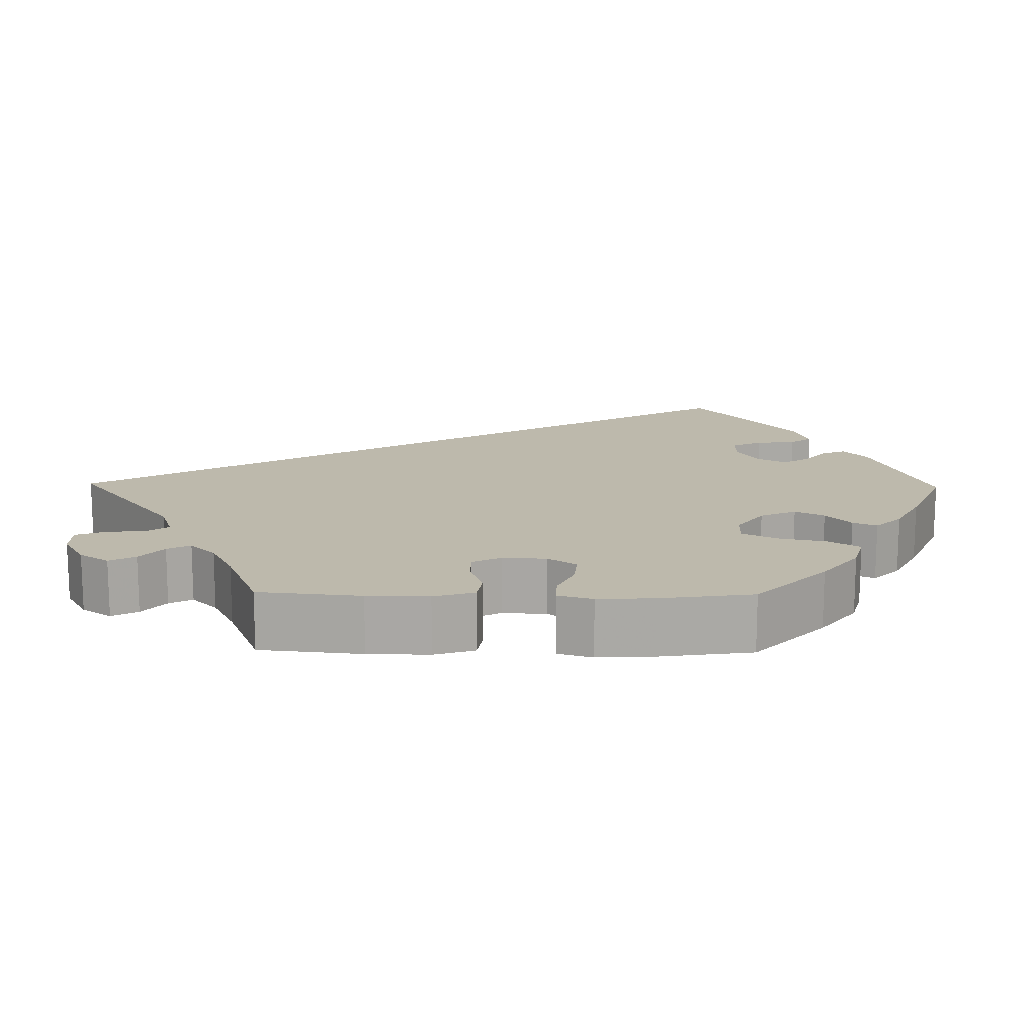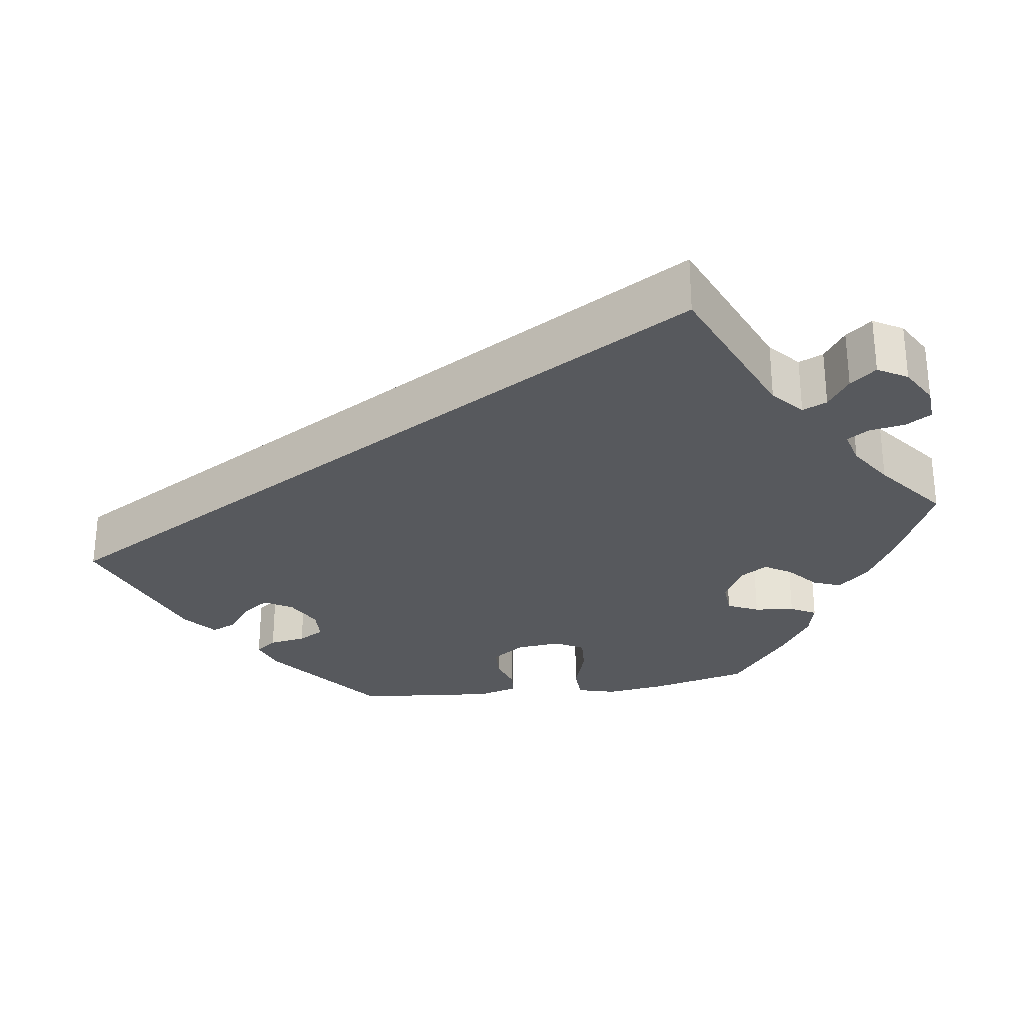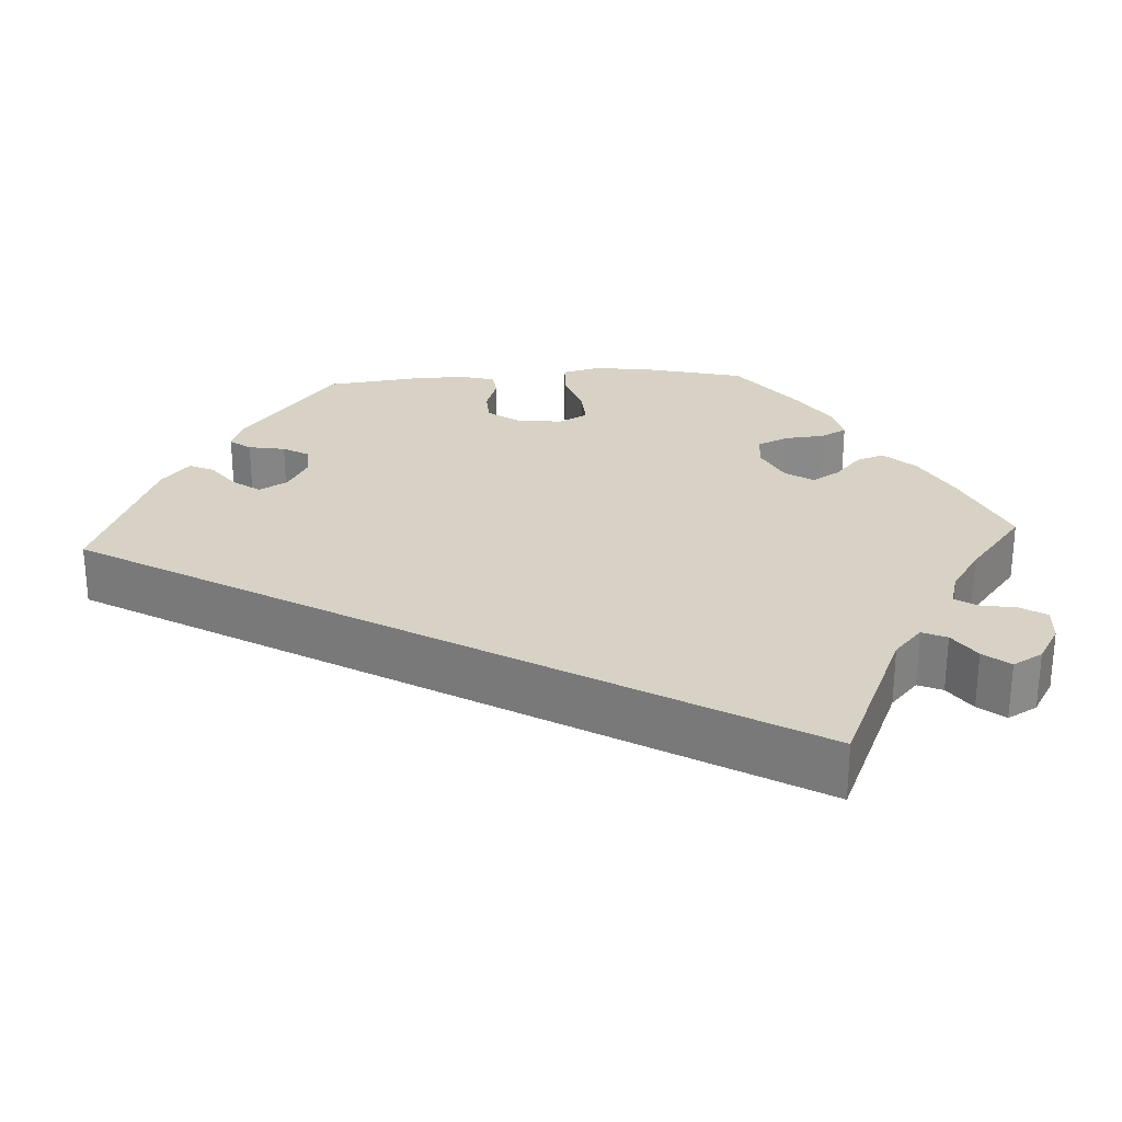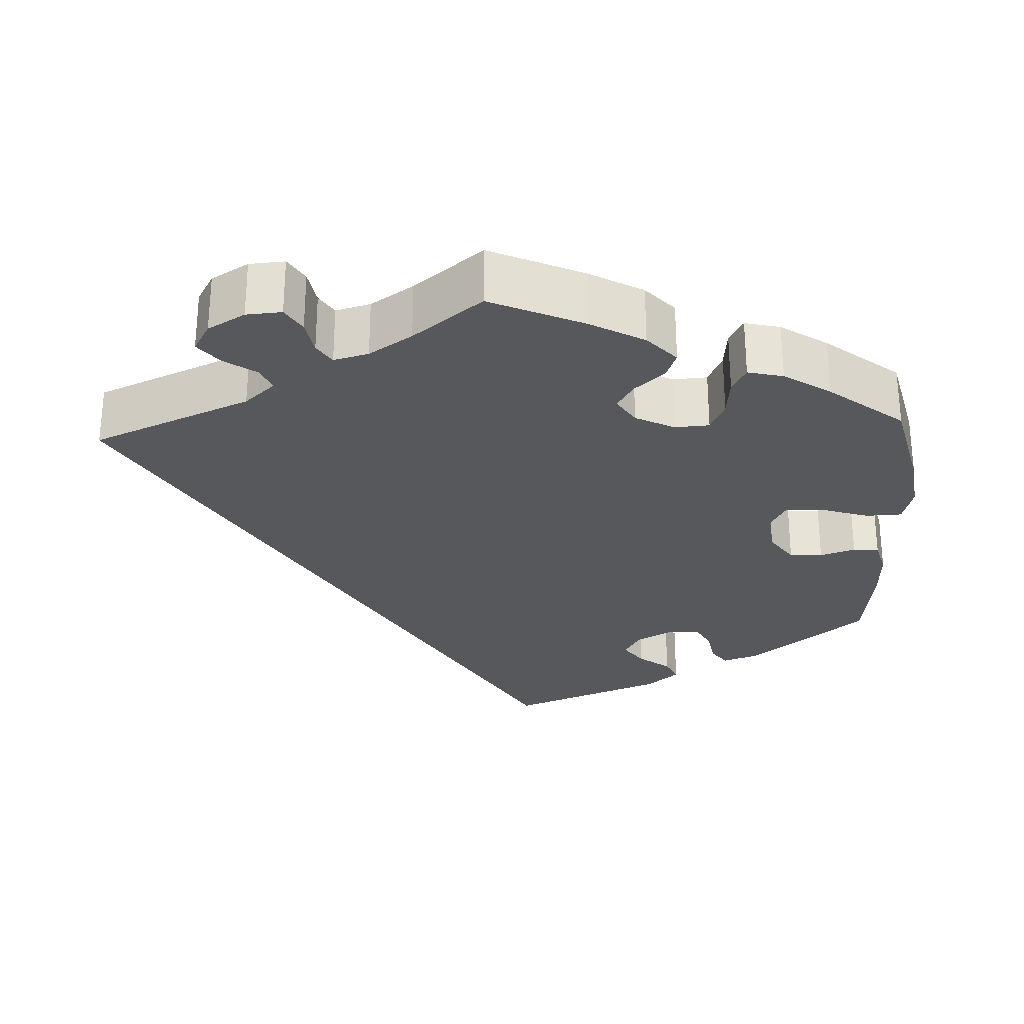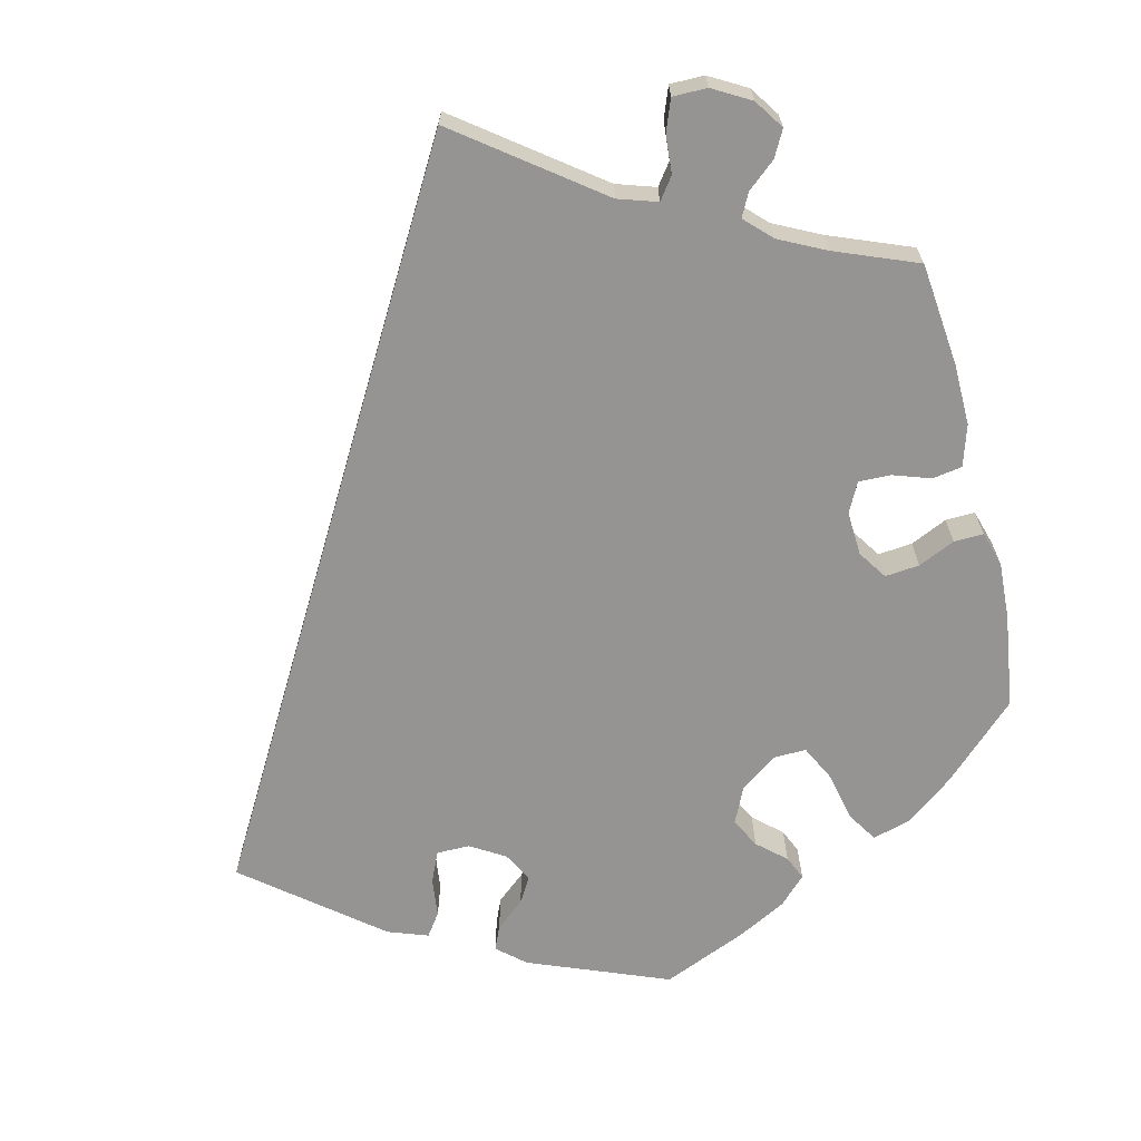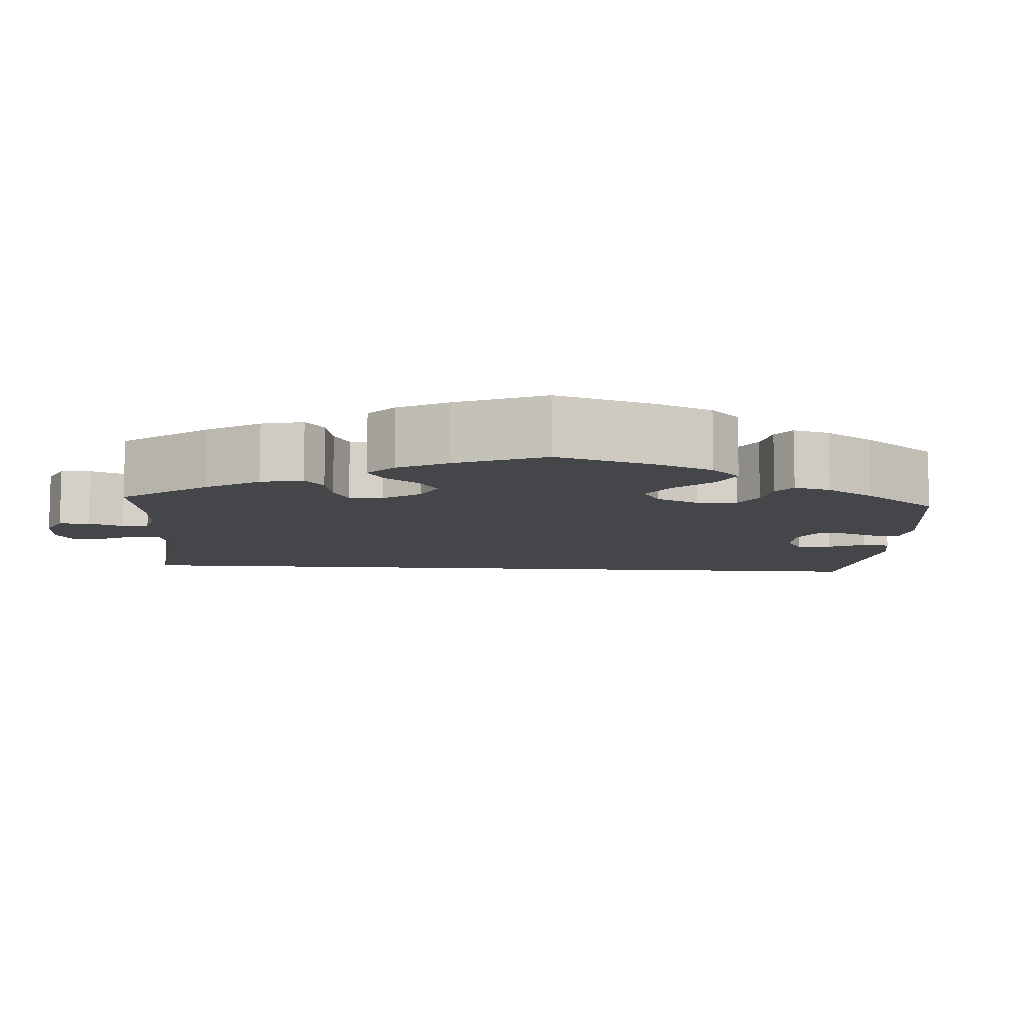
<metadata>
{"format":"obj","ext":"obj","renderer":"f3d","projection":"perspective","resolution":1024,"background":"white","views":[{"elev":15.0,"azim":-89.1,"up":"+Y"},{"elev":-29.0,"azim":158.1,"up":"+Y"},{"elev":27.3,"azim":146.9,"up":"+Y"},{"elev":-28.3,"azim":-117.3,"up":"+Y"},{"elev":-67.2,"azim":-166.2,"up":"+Y"},{"elev":-9.7,"azim":-63.9,"up":"+Y"}]}
</metadata>
<code>
v 0.001 0.07 -0.578
v -0.172 0.07 -0.448
v -0.221 0.07 -0.432
v -0.241 0.07 -0.459
v -0.245 0.07 -0.507
v -0.26 0.07 -0.546
v -0.303 0.07 -0.546
v -0.35 0.07 -0.519
v -0.375 0.07 -0.482
v -0.357 0.07 -0.449
v -0.322 0.07 -0.42
v -0.307 0.07 -0.391
v -0.339 0.07 -0.359
v -0.397 0.07 -0.33
v -0.5 0.07 -0.289
v -0.513 0.07 -0.161
v -0.514 0.07 -0.084
v -0.498 0.07 -0.033
v -0.461 0.07 -0.027
v -0.414 0.07 -0.043
v -0.374 0.07 -0.044
v -0.355 0.07 -0.007
v -0.358 0.07 0.048
v -0.382 0.07 0.084
v -0.425 0.07 0.08
v -0.471 0.07 0.059
v -0.508 0.07 0.058
v -0.521 0.07 0.102
v -0.517 0.07 0.172
v -0.5 0.07 0.289
v -0.407 0.07 0.377
v -0.348 0.07 0.422
v -0.3 0.07 0.435
v -0.276 0.07 0.397
v -0.263 0.07 0.336
v -0.241 0.07 0.292
v -0.2 0.07 0.293
v -0.154 0.07 0.326
v -0.133 0.07 0.371
v -0.152 0.07 0.408
v -0.187 0.07 0.439
v -0.2 0.07 0.469
v -0.167 0.07 0.502
v -0.106 0.07 0.534
v -0.001 0.07 0.578
v 0.173 0.07 0.509
v 0.208 0.07 0.479
v 0.195 0.07 0.449
v 0.159 0.07 0.419
v 0.14 0.07 0.387
v 0.16 0.07 0.35
v 0.203 0.07 0.324
v 0.244 0.07 0.324
v 0.261 0.07 0.362
v 0.267 0.07 0.411
v 0.287 0.07 0.439
v 0.337 0.07 0.421
v 0.501 0.07 0.29
v 0.001 0 -0.578
v -0.172 0 -0.448
v -0.221 0 -0.432
v -0.241 0 -0.459
v -0.245 0 -0.507
v -0.26 0 -0.546
v -0.303 0 -0.546
v -0.35 0 -0.519
v -0.375 0 -0.482
v -0.357 0 -0.449
v -0.322 0 -0.42
v -0.307 0 -0.391
v -0.339 0 -0.359
v -0.397 0 -0.33
v -0.5 0 -0.289
v -0.513 0 -0.161
v -0.514 0 -0.084
v -0.498 0 -0.033
v -0.461 0 -0.027
v -0.414 0 -0.043
v -0.374 0 -0.044
v -0.355 0 -0.007
v -0.358 0 0.048
v -0.382 0 0.084
v -0.425 0 0.08
v -0.471 0 0.059
v -0.508 0 0.058
v -0.521 0 0.102
v -0.517 0 0.172
v -0.5 0 0.289
v -0.407 0 0.377
v -0.348 0 0.422
v -0.3 0 0.435
v -0.276 0 0.397
v -0.263 0 0.336
v -0.241 0 0.292
v -0.2 0 0.293
v -0.154 0 0.326
v -0.133 0 0.371
v -0.152 0 0.408
v -0.187 0 0.439
v -0.2 0 0.469
v -0.167 0 0.502
v -0.106 0 0.534
v -0.001 0 0.578
v 0.173 0 0.509
v 0.208 0 0.479
v 0.195 0 0.449
v 0.159 0 0.419
v 0.14 0 0.387
v 0.16 0 0.35
v 0.203 0 0.324
v 0.244 0 0.324
v 0.261 0 0.362
v 0.267 0 0.411
v 0.287 0 0.439
v 0.337 0 0.421
v 0.501 0 0.29
f 57 58 1 2
f 54 55 56 57
f 53 54 57
f 53 57 2 3
f 52 53 3 4
f 51 52 4
f 50 51 4
f 46 47 48 49
f 46 49 50
f 45 46 50 4
f 40 41 42 43
f 39 40 43 44
f 32 33 34 35
f 32 35 36
f 31 32 36
f 30 31 36
f 29 30 36
f 28 29 36 37
f 25 26 27 28
f 24 25 28 37
f 17 18 19 20
f 17 20 21
f 14 15 16 17
f 13 14 17 21
f 12 13 21 22
f 8 9 10 11
f 8 11 12
f 7 8 12
f 4 5 6 7
f 4 7 12
f 39 44 45 4
f 23 24 37 38
f 12 22 23 38
f 4 12 38 39
f 60 59 116 115
f 115 114 113 112
f 115 112 111
f 61 60 115 111
f 62 61 111 110
f 62 110 109
f 62 109 108
f 107 106 105 104
f 108 107 104
f 62 108 104 103
f 101 100 99 98
f 102 101 98 97
f 93 92 91 90
f 94 93 90
f 94 90 89
f 94 89 88
f 94 88 87
f 95 94 87 86
f 86 85 84 83
f 95 86 83 82
f 78 77 76 75
f 79 78 75
f 75 74 73 72
f 79 75 72 71
f 80 79 71 70
f 69 68 67 66
f 70 69 66
f 70 66 65
f 65 64 63 62
f 70 65 62
f 62 103 102 97
f 96 95 82 81
f 96 81 80 70
f 97 96 70 62
f 1 59 60 2
f 2 60 61 3
f 3 61 62 4
f 4 62 63 5
f 5 63 64 6
f 6 64 65 7
f 7 65 66 8
f 8 66 67 9
f 9 67 68 10
f 10 68 69 11
f 11 69 70 12
f 12 70 71 13
f 13 71 72 14
f 14 72 73 15
f 15 73 74 16
f 16 74 75 17
f 17 75 76 18
f 18 76 77 19
f 19 77 78 20
f 20 78 79 21
f 21 79 80 22
f 22 80 81 23
f 23 81 82 24
f 24 82 83 25
f 25 83 84 26
f 26 84 85 27
f 27 85 86 28
f 28 86 87 29
f 29 87 88 30
f 30 88 89 31
f 31 89 90 32
f 32 90 91 33
f 33 91 92 34
f 34 92 93 35
f 35 93 94 36
f 36 94 95 37
f 37 95 96 38
f 38 96 97 39
f 39 97 98 40
f 40 98 99 41
f 41 99 100 42
f 42 100 101 43
f 43 101 102 44
f 44 102 103 45
f 45 103 104 46
f 46 104 105 47
f 47 105 106 48
f 48 106 107 49
f 49 107 108 50
f 50 108 109 51
f 51 109 110 52
f 52 110 111 53
f 53 111 112 54
f 54 112 113 55
f 55 113 114 56
f 56 114 115 57
f 57 115 116 58
f 58 116 59 1

</code>
